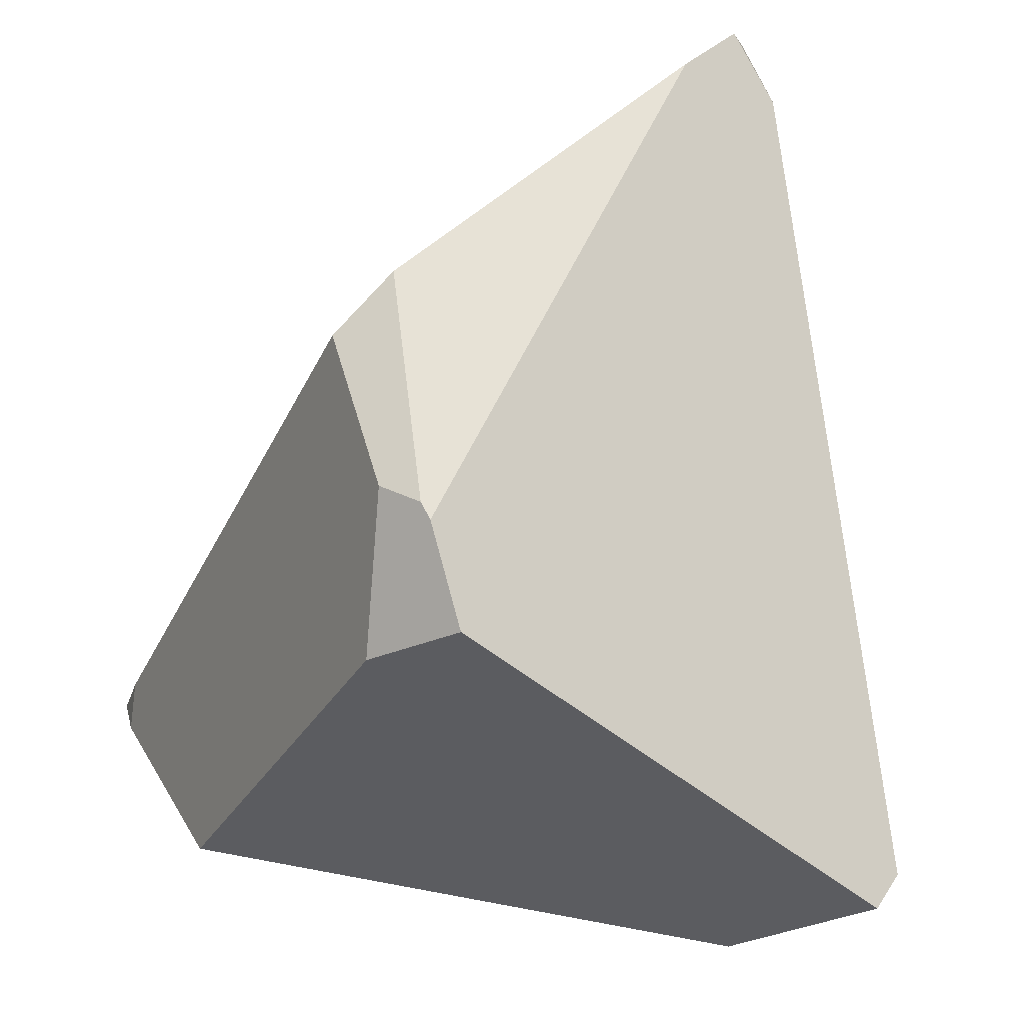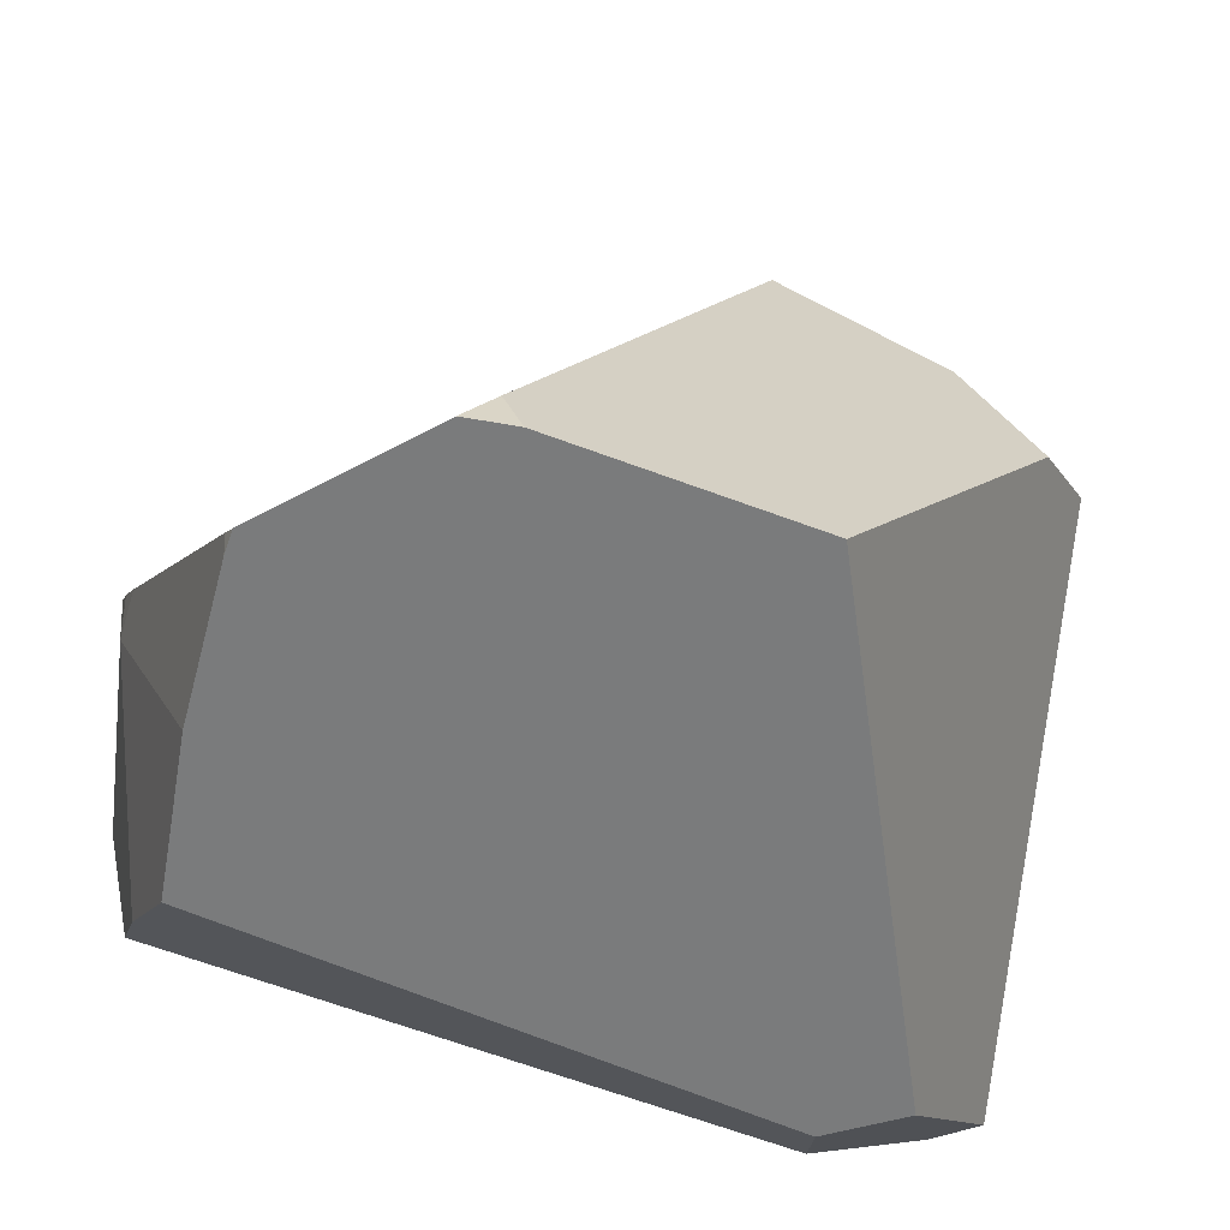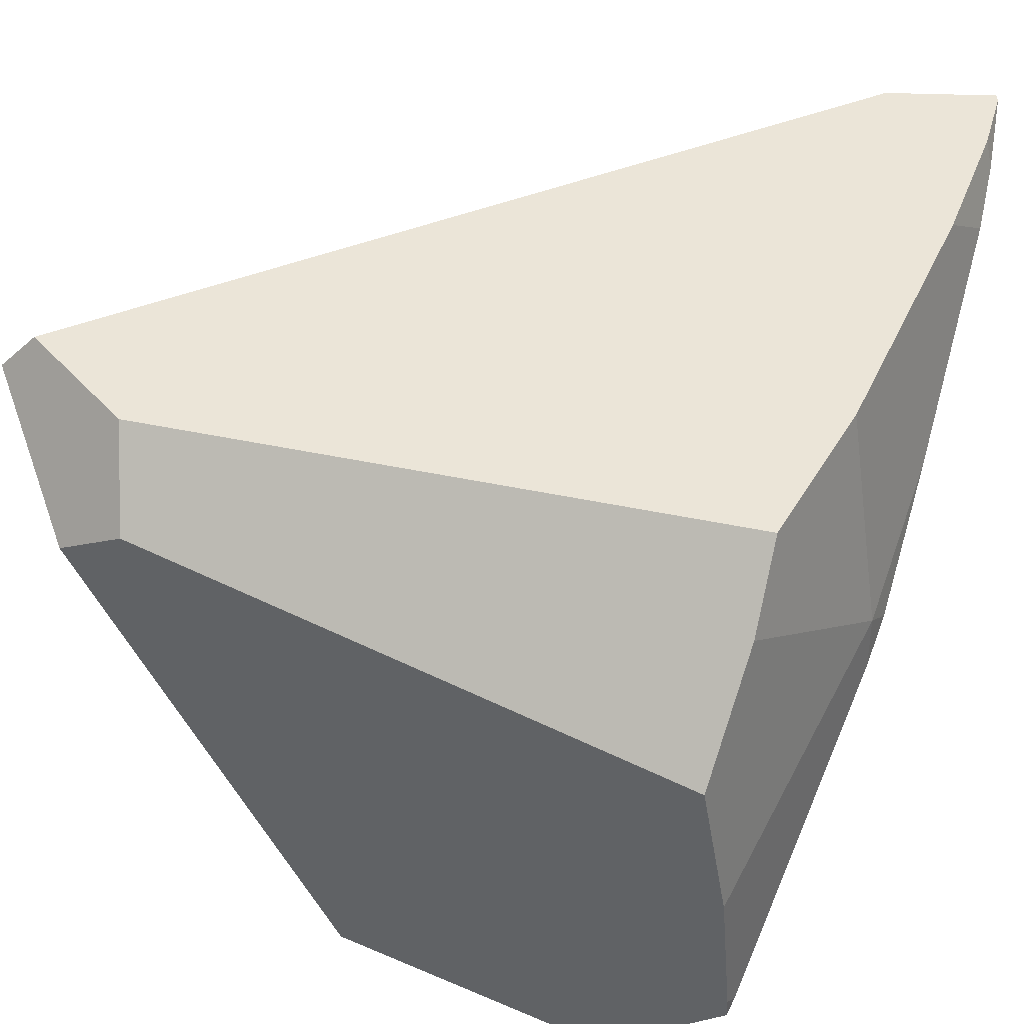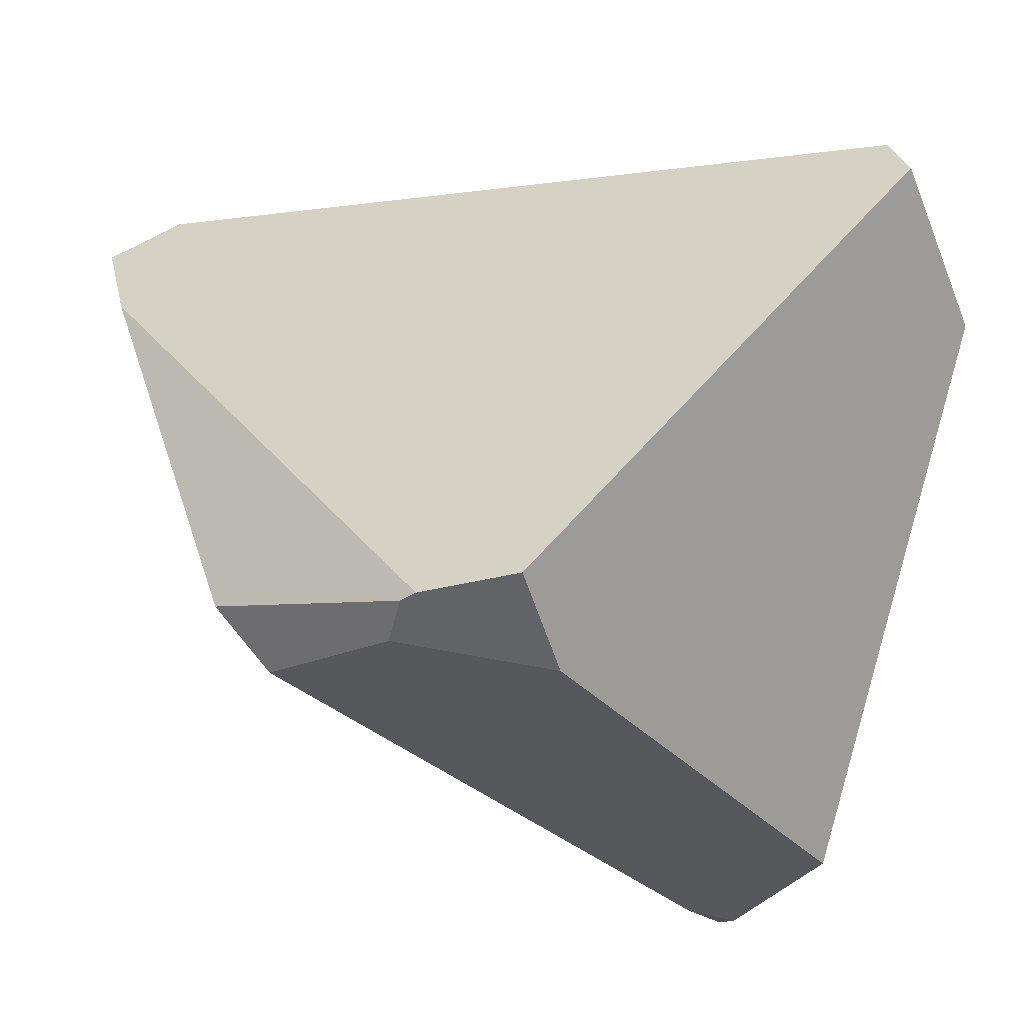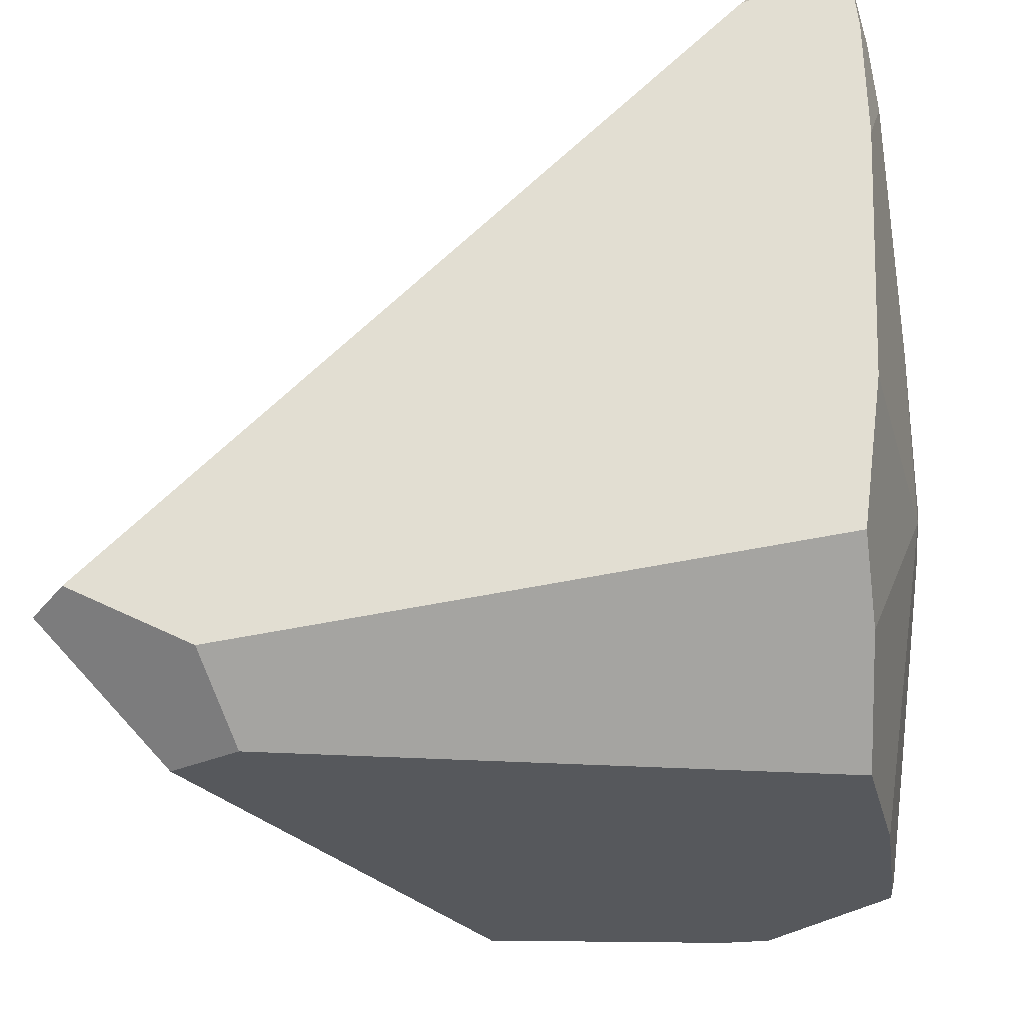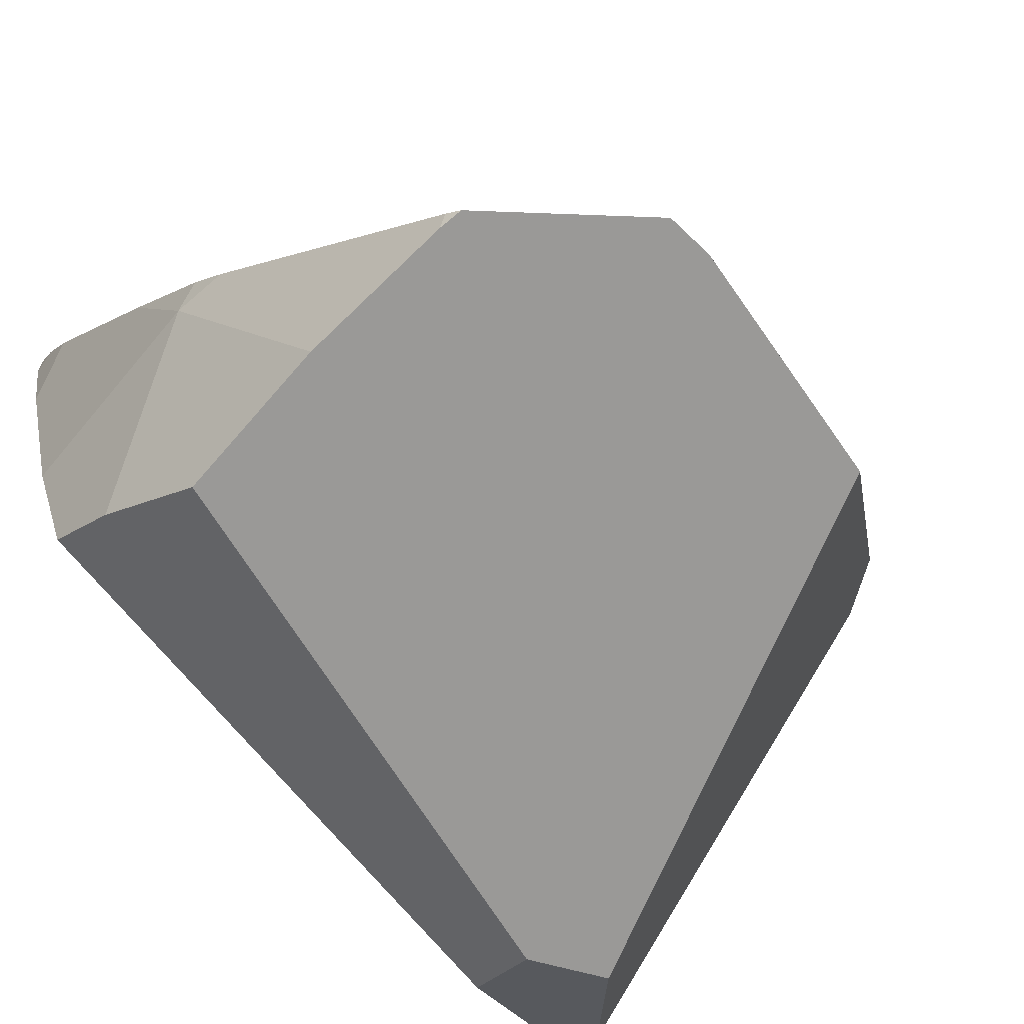
<metadata>
{"format":"obj","ext":"obj","renderer":"f3d","projection":"perspective","resolution":1024,"background":"white","views":[{"elev":28.8,"azim":72.9,"up":"+Z"},{"elev":-50.4,"azim":-16.9,"up":"+Z"},{"elev":38.5,"azim":-157.4,"up":"+Y"},{"elev":-15.5,"azim":73.1,"up":"+Y"},{"elev":-36.6,"azim":-173.2,"up":"+Z"},{"elev":-64.2,"azim":-48.6,"up":"+Z"}]}
</metadata>
<code>
g  Instance
v -9.784 -48.04 -9.537e-07
v -9.809 -48.14 -9.537e-07
v -9.762 -47.99 0.2192
v -9.879 -49.25 -1.273
v -9.867 -49.18 -1.401
v -9.867 -49.39 -1.401
v -9.868 -48.87 -0.8528
v -9.867 -49.18 -1.401
v -9.879 -49.25 -1.273
v -9.786 -48.14 -0.4446
v -9.731 -48.34 -1.381
v -9.835 -48.29 -0.187
v -9.835 -48.29 -0.187
v -9.731 -48.34 -1.381
v -9.868 -48.87 -0.8528
v -9.868 -48.87 -0.8528
v -9.731 -48.34 -1.381
v -9.867 -49.18 -1.401
v -9.835 -48.29 -0.187
v -9.809 -48.14 -9.537e-07
v -9.786 -48.14 -0.4446
v -9.786 -48.14 -0.4446
v -9.809 -48.14 -9.537e-07
v -9.784 -48.04 -9.537e-07
v -9.695 -50.39 -2.269
v -9.709 -50.34 -2.228
v -9.699 -50.31 -2.282
v -9.709 -50.34 -2.228
v -9.867 -49.39 -1.401
v -9.699 -50.31 -2.282
v -9.699 -50.31 -2.282
v -9.867 -49.39 -1.401
v -9.683 -49.74 -2.364
v -9.683 -49.74 -2.364
v -9.867 -49.39 -1.401
v -9.867 -49.18 -1.401
v -9.867 -49.18 -1.401
v -9.653 -48.74 -2.138
v -9.683 -49.74 -2.364
v -9.683 -49.74 -2.364
v -9.653 -48.74 -2.138
v -9.614 -49.16 -2.448
v -9.867 -49.18 -1.401
v -9.731 -48.34 -1.381
v -9.653 -48.74 -2.138
v -9.653 -48.74 -2.138
v -9.731 -48.34 -1.381
v -9.645 -48.46 -1.932
v -8.116 -50.75 -2.171
v -7.25 -48.91 -2.418
v -7.196 -50.29 -0.8497
v -7.196 -50.29 -0.8497
v -7.25 -48.91 -2.418
v -6.951 -50.03 -0.6434
v -6.951 -50.03 -0.6434
v -7.25 -48.91 -2.418
v -6.835 -48.51 -2.022
v -8.041 -50.17 -0.04769
v -9.094 -50.82 -2.01
v -7.421 -50.17 -0.3226
v -7.421 -50.17 -0.3226
v -9.094 -50.82 -2.01
v -7.196 -50.29 -0.8497
v -7.196 -50.29 -0.8497
v -9.094 -50.82 -2.01
v -8.116 -50.75 -2.171
v -8.116 -50.75 -2.171
v -9.094 -50.82 -2.01
v -9.039 -50.86 -2.181
v -9.749 -47.98 0.2401
v -9.762 -47.99 0.2192
v -9.517 -48.12 0.3773
v -9.517 -48.12 0.3773
v -9.762 -47.99 0.2192
v -9.251 -48.43 0.3648
v -9.251 -48.43 0.3648
v -9.762 -47.99 0.2192
v -8.093 -49.94 0.1433
v -8.093 -49.94 0.1433
v -9.762 -47.99 0.2192
v -8.041 -50.17 -0.04769
v -8.041 -50.17 -0.04769
v -9.762 -47.99 0.2192
v -9.094 -50.82 -2.01
v -9.094 -50.82 -2.01
v -9.762 -47.99 0.2192
v -9.218 -50.85 -2.188
v -9.218 -50.85 -2.188
v -9.762 -47.99 0.2192
v -9.695 -50.39 -2.269
v -9.695 -50.39 -2.269
v -9.762 -47.99 0.2192
v -9.709 -50.34 -2.228
v -9.709 -50.34 -2.228
v -9.762 -47.99 0.2192
v -9.867 -49.39 -1.401
v -9.867 -49.39 -1.401
v -9.762 -47.99 0.2192
v -9.879 -49.25 -1.273
v -9.879 -49.25 -1.273
v -9.762 -47.99 0.2192
v -9.868 -48.87 -0.8528
v -9.868 -48.87 -0.8528
v -9.762 -47.99 0.2192
v -9.835 -48.29 -0.187
v -9.835 -48.29 -0.187
v -9.762 -47.99 0.2192
v -9.809 -48.14 -9.537e-07
v -7.521 -48.76 -2.448
v -9.614 -49.16 -2.448
v -7.426 -48.43 -2.229
v -7.426 -48.43 -2.229
v -9.614 -49.16 -2.448
v -9.645 -48.46 -1.932
v -9.645 -48.46 -1.932
v -9.614 -49.16 -2.448
v -9.653 -48.74 -2.138
v -9.786 -48.14 -0.4446
v -9.784 -48.04 -9.537e-07
v -9.731 -48.34 -1.381
v -9.731 -48.34 -1.381
v -9.784 -48.04 -9.537e-07
v -9.645 -48.46 -1.932
v -9.645 -48.46 -1.932
v -9.784 -48.04 -9.537e-07
v -7.426 -48.43 -2.229
v -7.426 -48.43 -2.229
v -9.784 -48.04 -9.537e-07
v -6.972 -48.37 -2.001
v -6.972 -48.37 -2.001
v -9.784 -48.04 -9.537e-07
v -9.365 -47.99 0.1216
v -9.365 -47.99 0.1216
v -9.784 -48.04 -9.537e-07
v -9.749 -47.98 0.2401
v -9.749 -47.98 0.2401
v -9.784 -48.04 -9.537e-07
v -9.762 -47.99 0.2192
v -7.196 -50.29 -0.8497
v -6.951 -50.03 -0.6434
v -7.421 -50.17 -0.3226
v -7.421 -50.17 -0.3226
v -6.951 -50.03 -0.6434
v -7.266 -50.07 -0.319
v -7.266 -50.07 -0.319
v -6.951 -50.03 -0.6434
v -7.21 -50.06 -0.3588
v -9.749 -47.98 0.2401
v -9.517 -48.12 0.3773
v -9.365 -47.99 0.1216
v -7.21 -50.06 -0.3588
v -6.951 -50.03 -0.6434
v -9.251 -48.43 0.3648
v -9.251 -48.43 0.3648
v -6.951 -50.03 -0.6434
v -9.517 -48.12 0.3773
v -9.517 -48.12 0.3773
v -6.951 -50.03 -0.6434
v -9.365 -47.99 0.1216
v -9.365 -47.99 0.1216
v -6.951 -50.03 -0.6434
v -6.972 -48.37 -2.001
v -6.972 -48.37 -2.001
v -6.951 -50.03 -0.6434
v -6.835 -48.51 -2.022
v -9.094 -50.82 -2.01
v -9.218 -50.85 -2.188
v -9.039 -50.86 -2.181
v -9.218 -50.85 -2.188
v -9.695 -50.39 -2.269
v -9.039 -50.86 -2.181
v -9.039 -50.86 -2.181
v -9.695 -50.39 -2.269
v -8.116 -50.75 -2.171
v -8.116 -50.75 -2.171
v -9.695 -50.39 -2.269
v -7.25 -48.91 -2.418
v -7.25 -48.91 -2.418
v -9.695 -50.39 -2.269
v -7.521 -48.76 -2.448
v -7.521 -48.76 -2.448
v -9.695 -50.39 -2.269
v -9.614 -49.16 -2.448
v -9.614 -49.16 -2.448
v -9.695 -50.39 -2.269
v -9.683 -49.74 -2.364
v -9.683 -49.74 -2.364
v -9.695 -50.39 -2.269
v -9.699 -50.31 -2.282
v -9.251 -48.43 0.3648
v -8.093 -49.94 0.1433
v -7.21 -50.06 -0.3588
v -7.21 -50.06 -0.3588
v -8.093 -49.94 0.1433
v -7.266 -50.07 -0.319
v -6.972 -48.37 -2.001
v -6.835 -48.51 -2.022
v -7.426 -48.43 -2.229
v -7.426 -48.43 -2.229
v -6.835 -48.51 -2.022
v -7.521 -48.76 -2.448
v -7.521 -48.76 -2.448
v -6.835 -48.51 -2.022
v -7.25 -48.91 -2.418
v -7.266 -50.07 -0.319
v -8.093 -49.94 0.1433
v -7.421 -50.17 -0.3226
v -7.421 -50.17 -0.3226
v -8.093 -49.94 0.1433
v -8.041 -50.17 -0.04769
f 1 2 3
f 4 5 6
f 7 8 9
f 10 11 12
f 13 14 15
f 16 17 18
f 19 20 21
f 22 23 24
f 25 26 27
f 28 29 30
f 31 32 33
f 34 35 36
f 37 38 39
f 40 41 42
f 43 44 45
f 46 47 48
f 49 50 51
f 52 53 54
f 55 56 57
f 58 59 60
f 61 62 63
f 64 65 66
f 67 68 69
f 70 71 72
f 73 74 75
f 76 77 78
f 79 80 81
f 82 83 84
f 85 86 87
f 88 89 90
f 91 92 93
f 94 95 96
f 97 98 99
f 100 101 102
f 103 104 105
f 106 107 108
f 109 110 111
f 112 113 114
f 115 116 117
f 118 119 120
f 121 122 123
f 124 125 126
f 127 128 129
f 130 131 132
f 133 134 135
f 136 137 138
f 139 140 141
f 142 143 144
f 145 146 147
f 148 149 150
f 151 152 153
f 154 155 156
f 157 158 159
f 160 161 162
f 163 164 165
f 166 167 168
f 169 170 171
f 172 173 174
f 175 176 177
f 178 179 180
f 181 182 183
f 184 185 186
f 187 188 189
f 190 191 192
f 193 194 195
f 196 197 198
f 199 200 201
f 202 203 204
f 205 206 207
f 208 209 210

</code>
